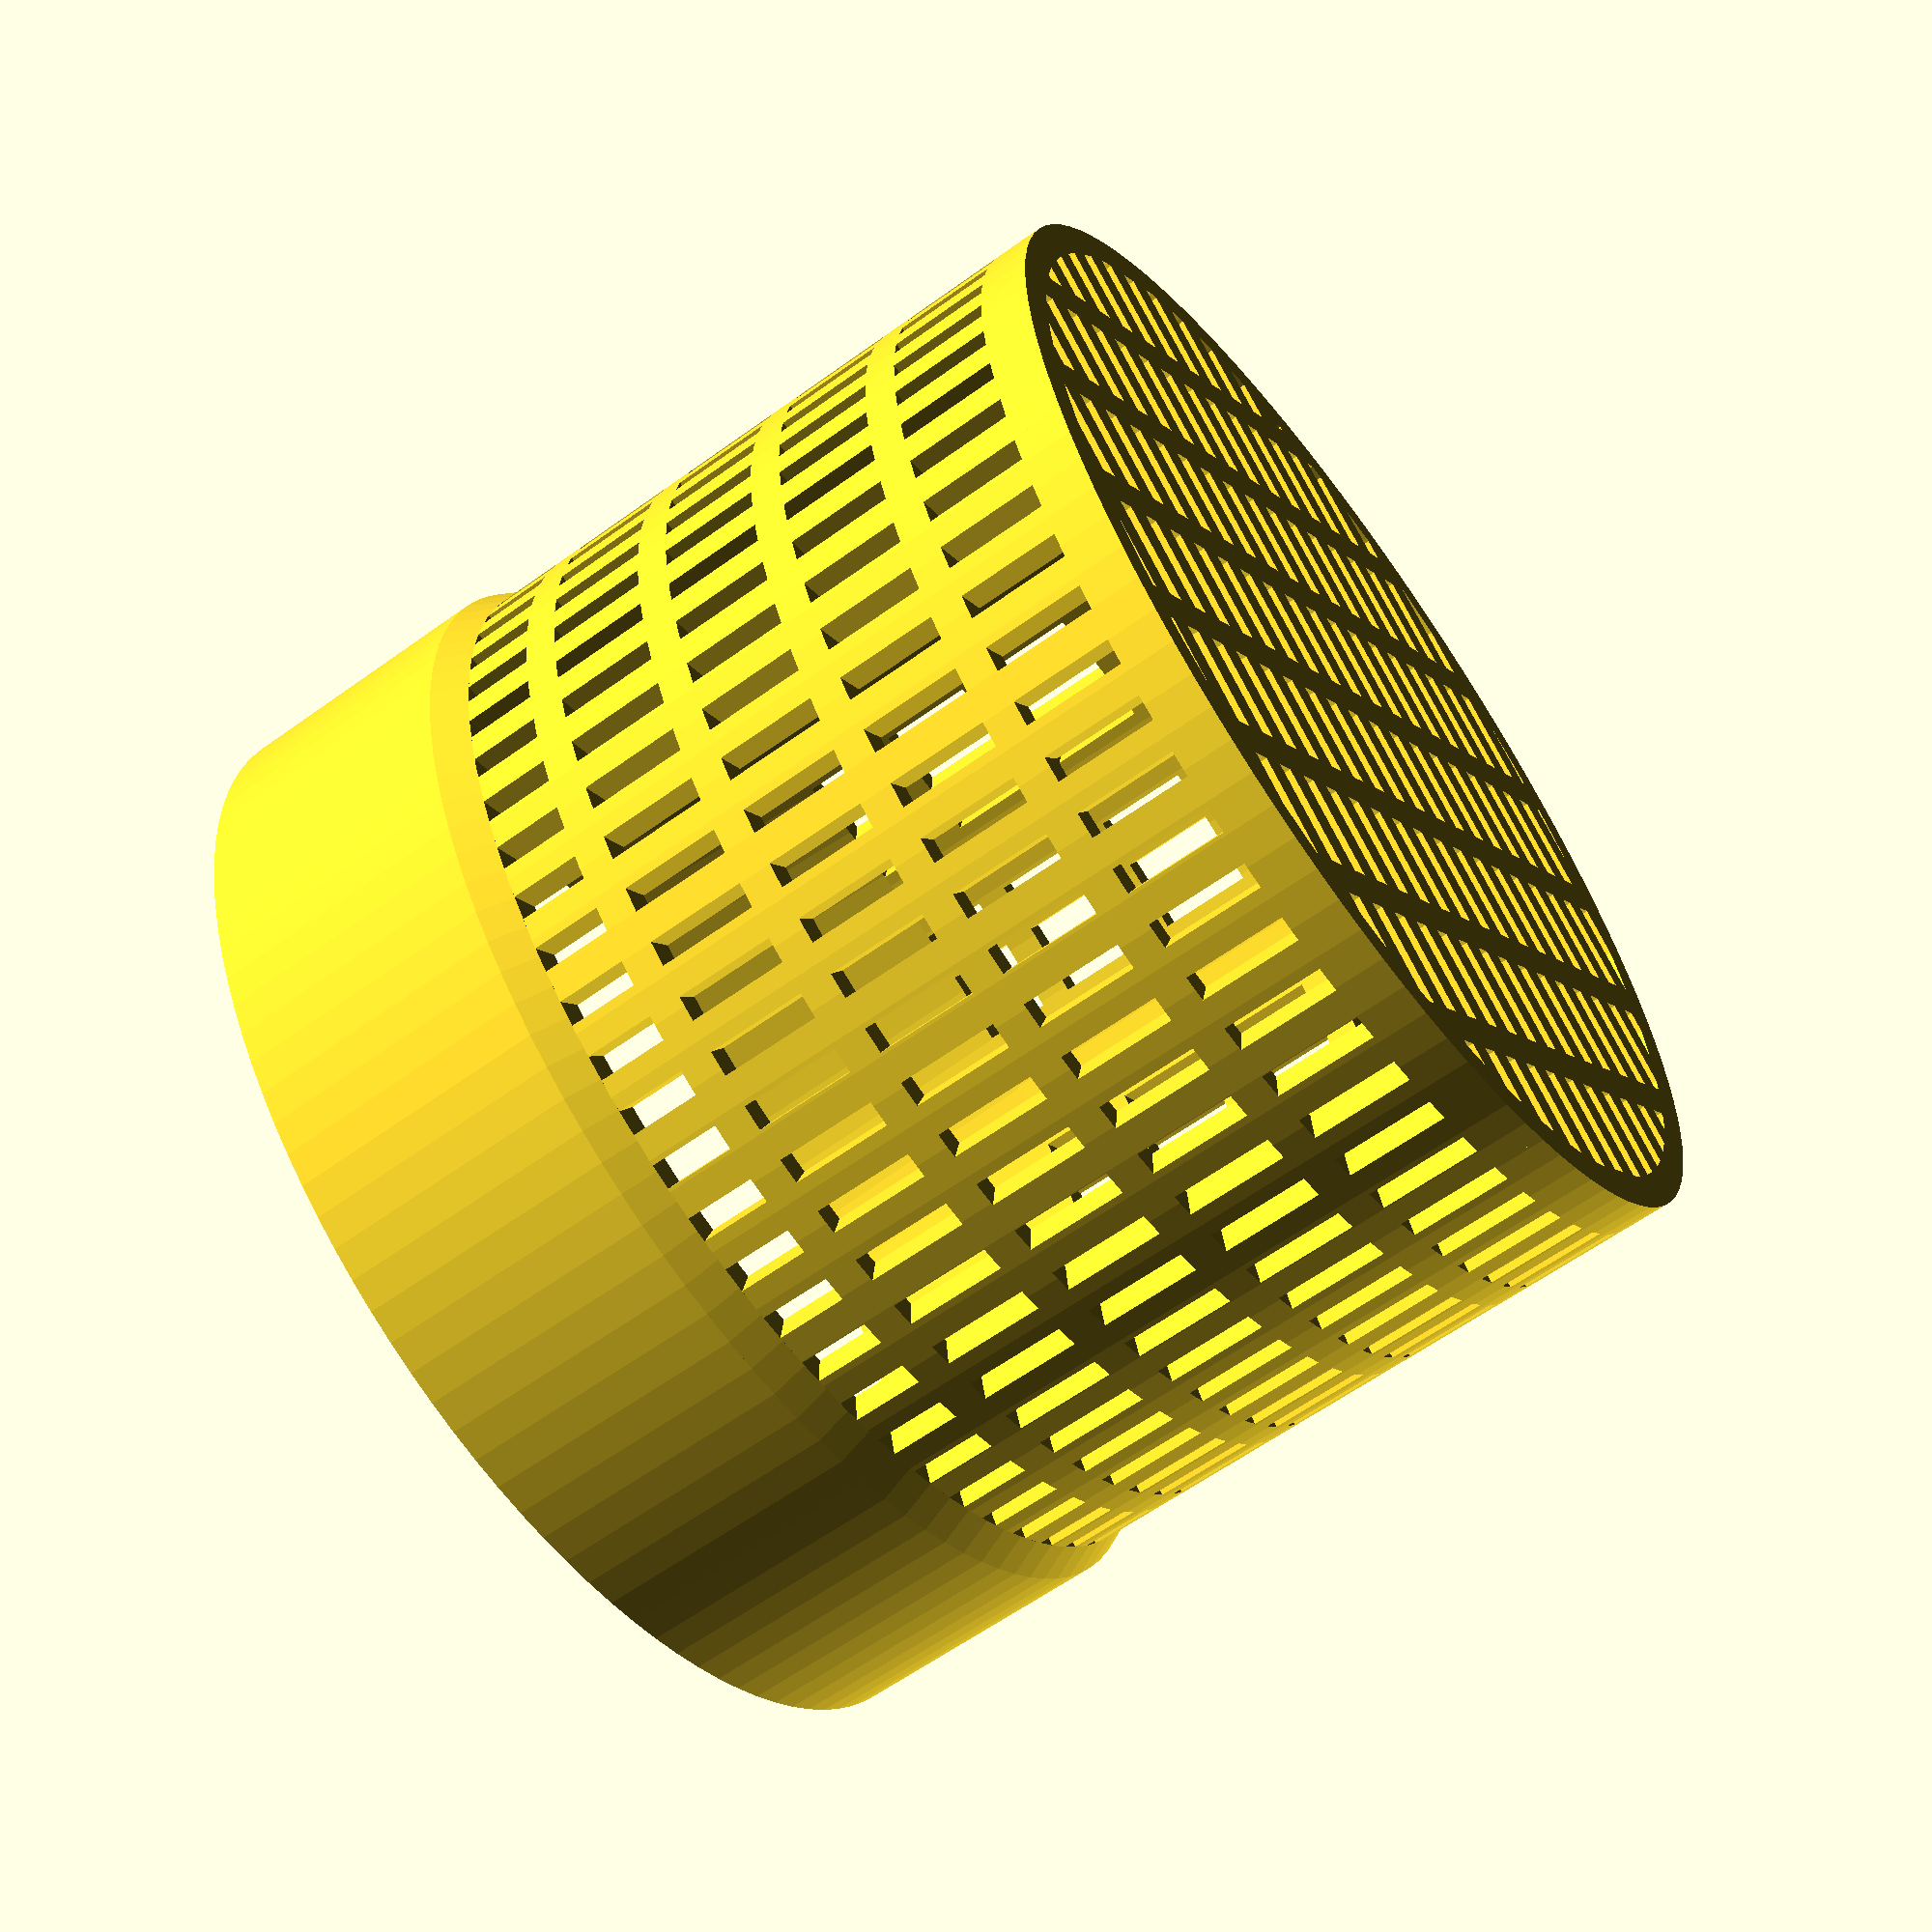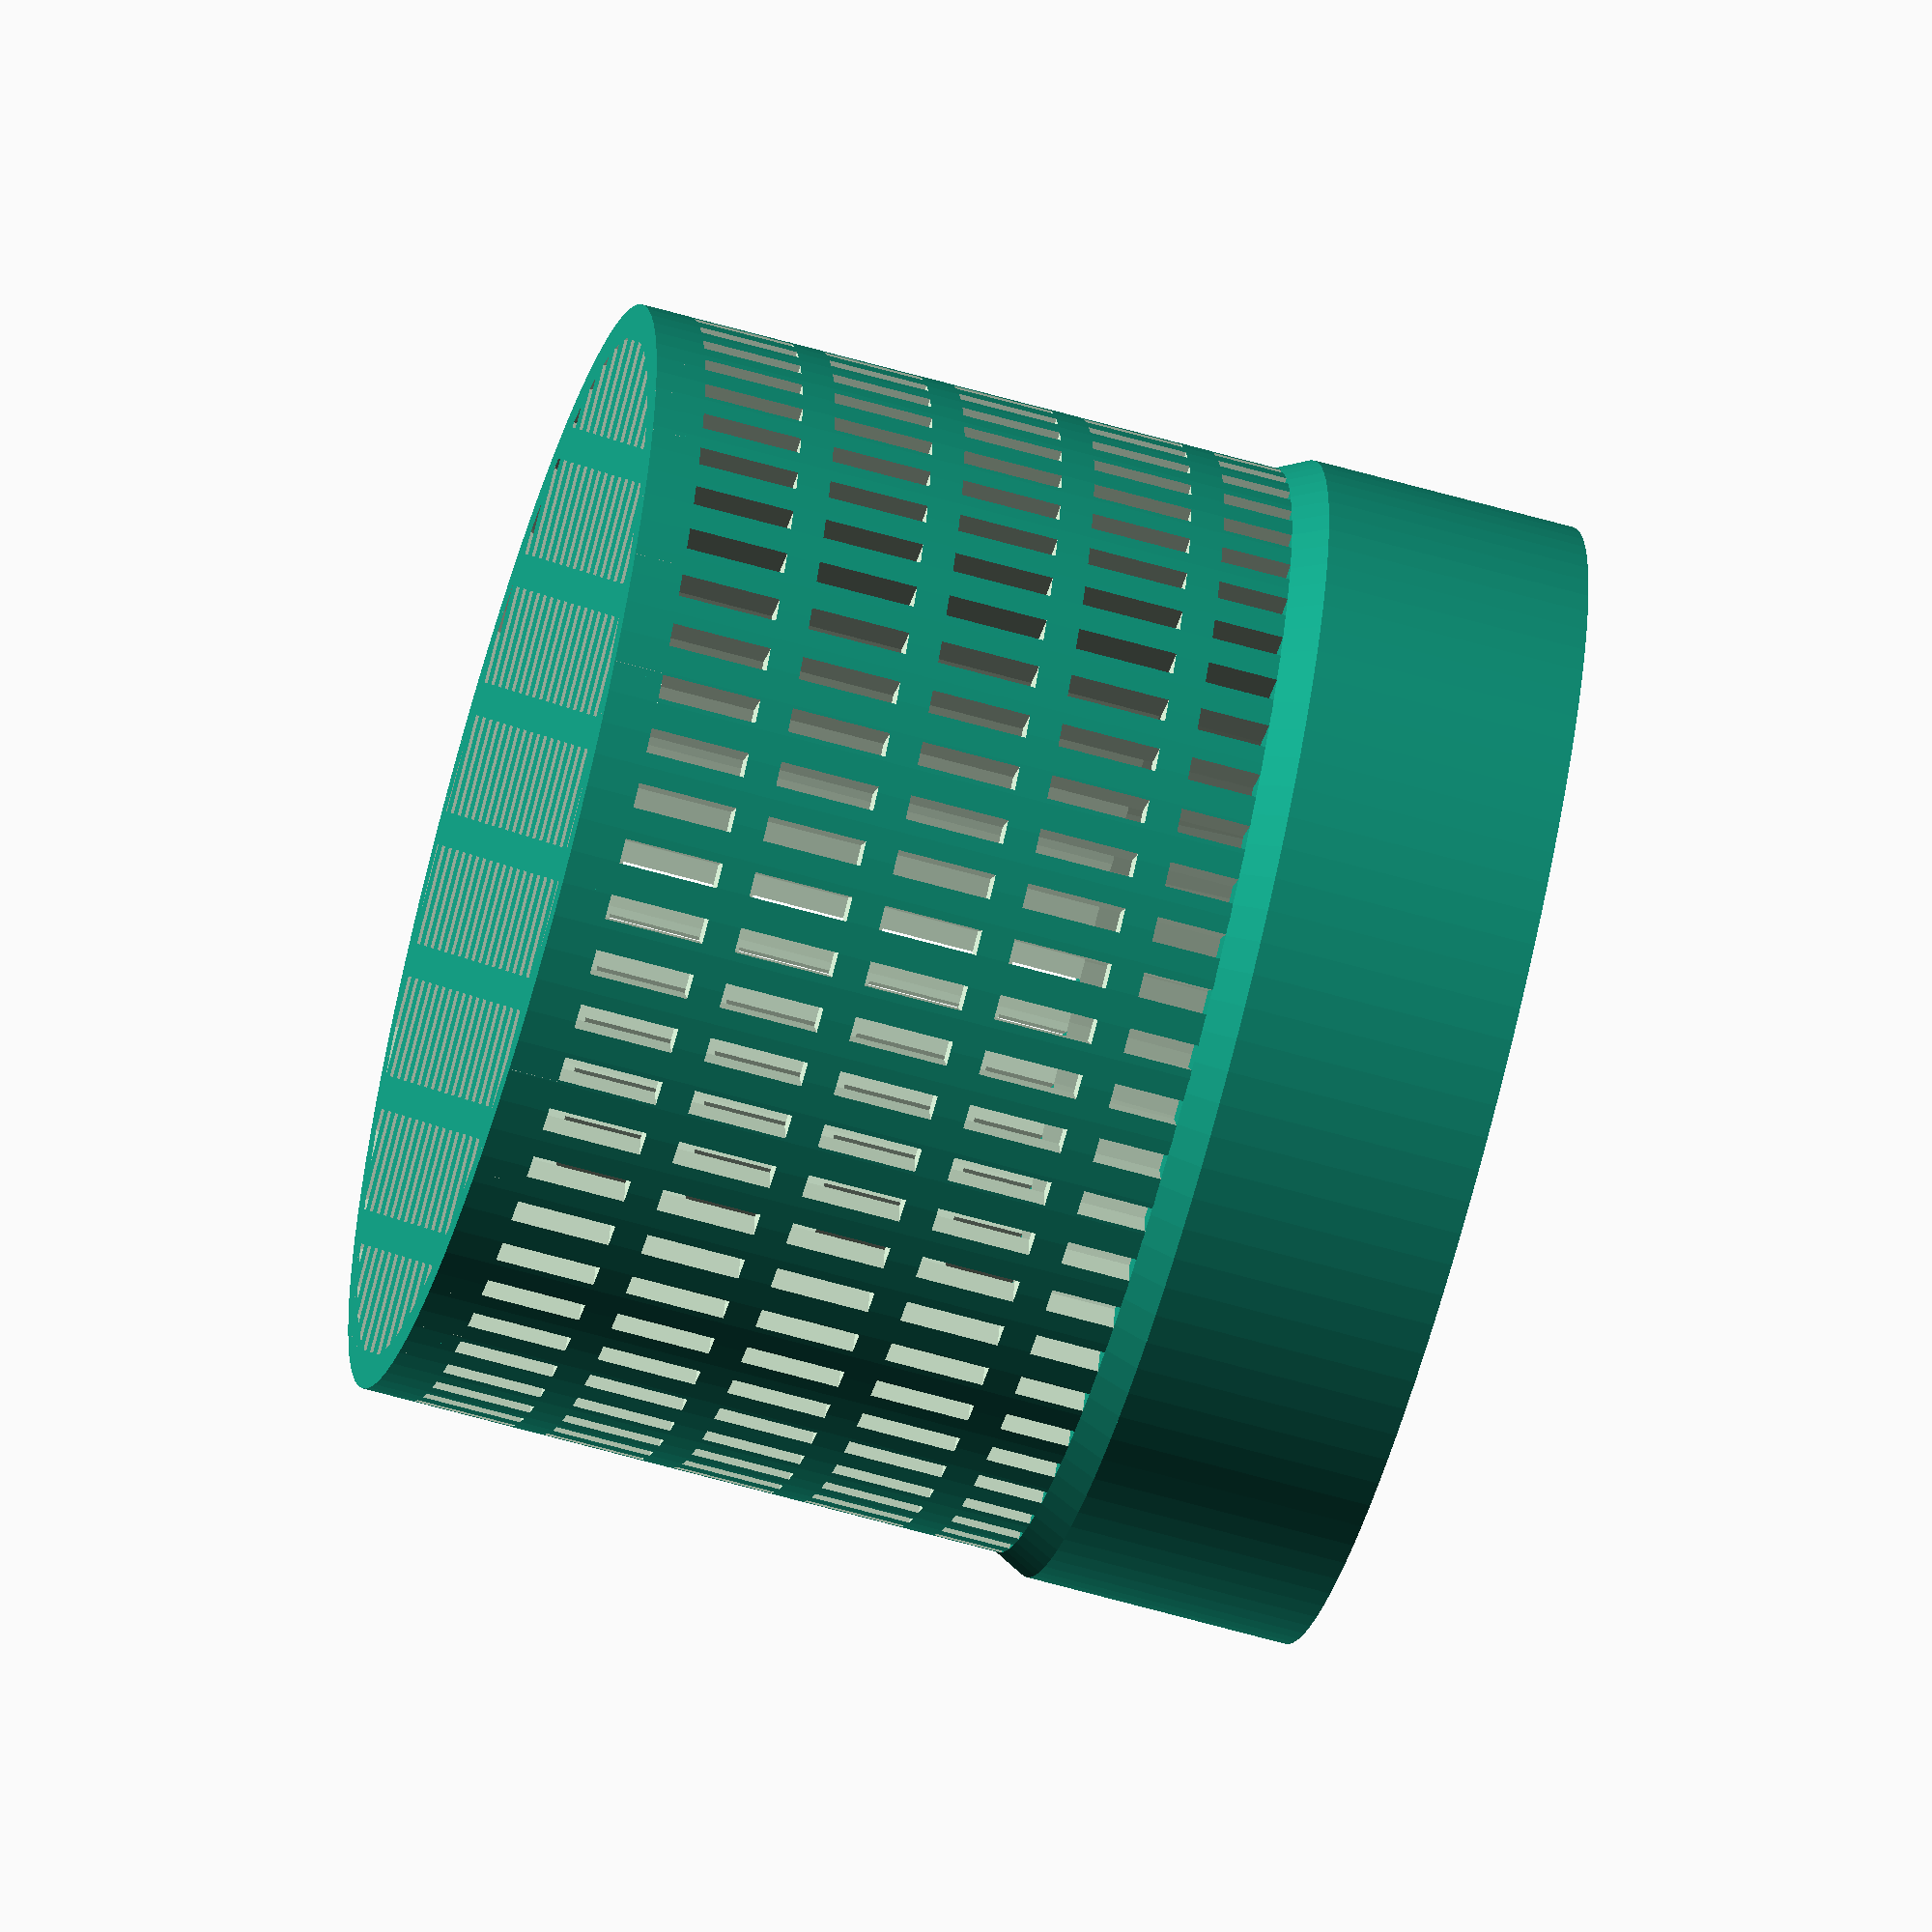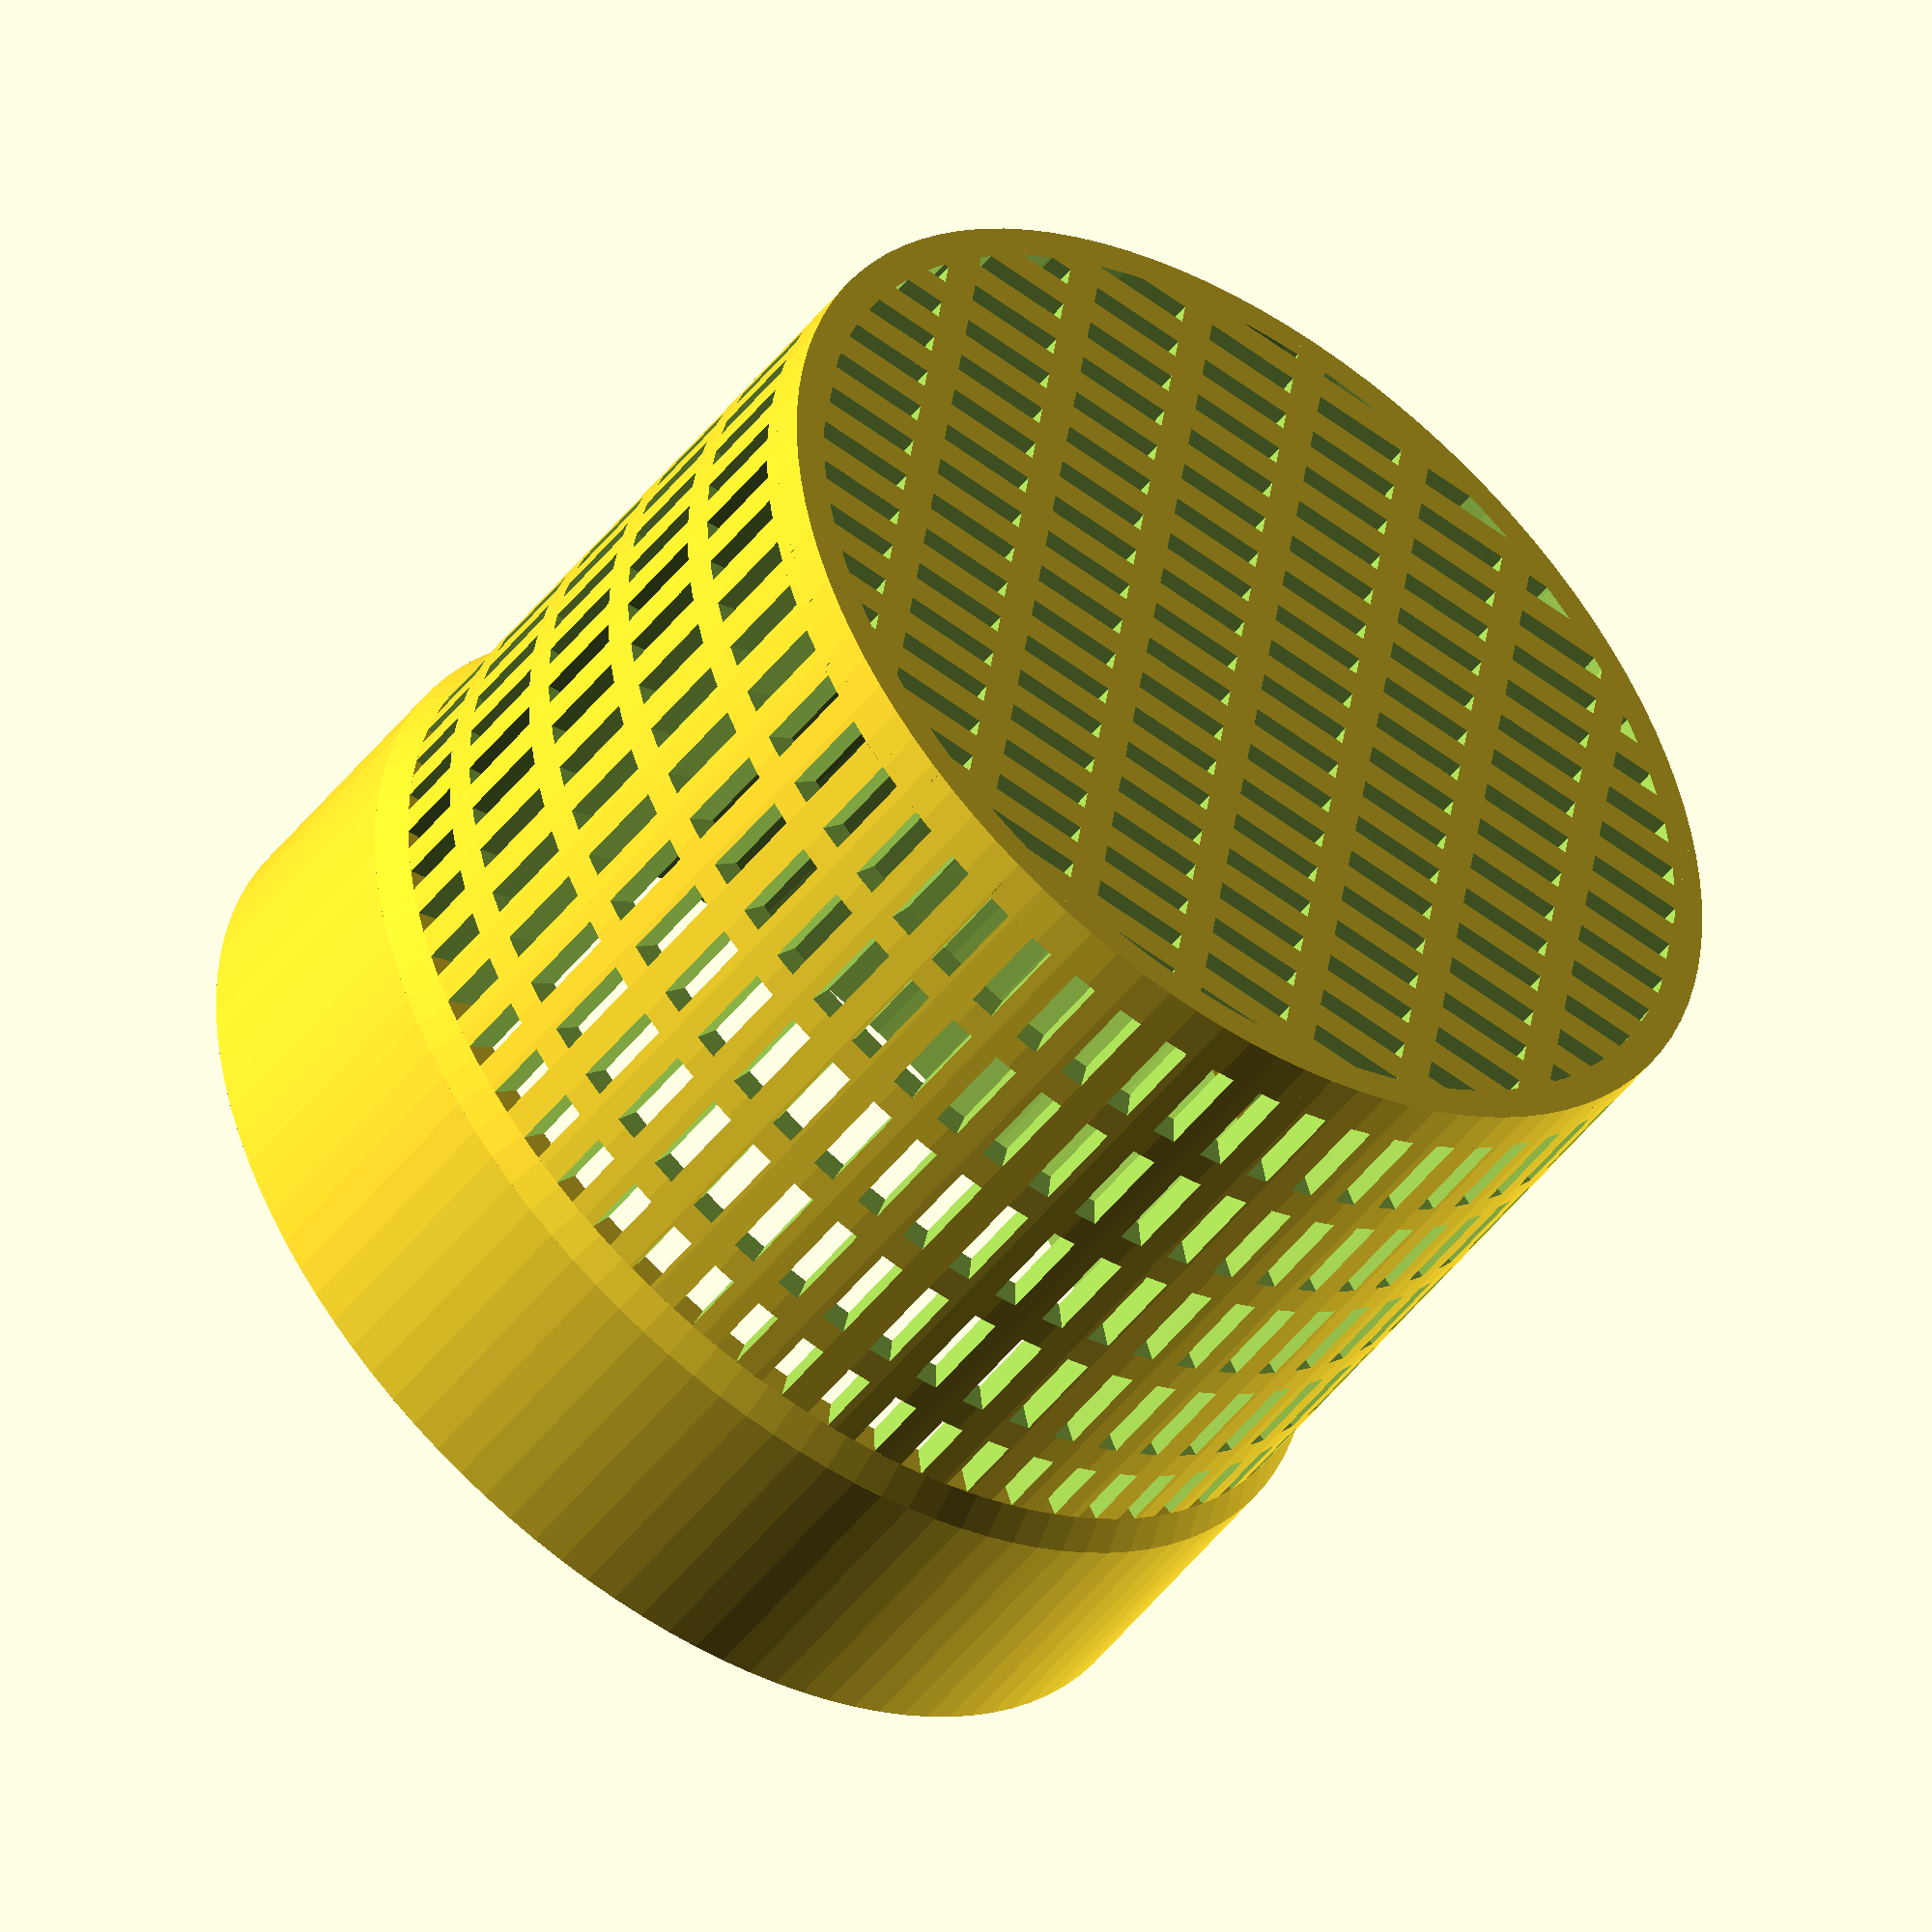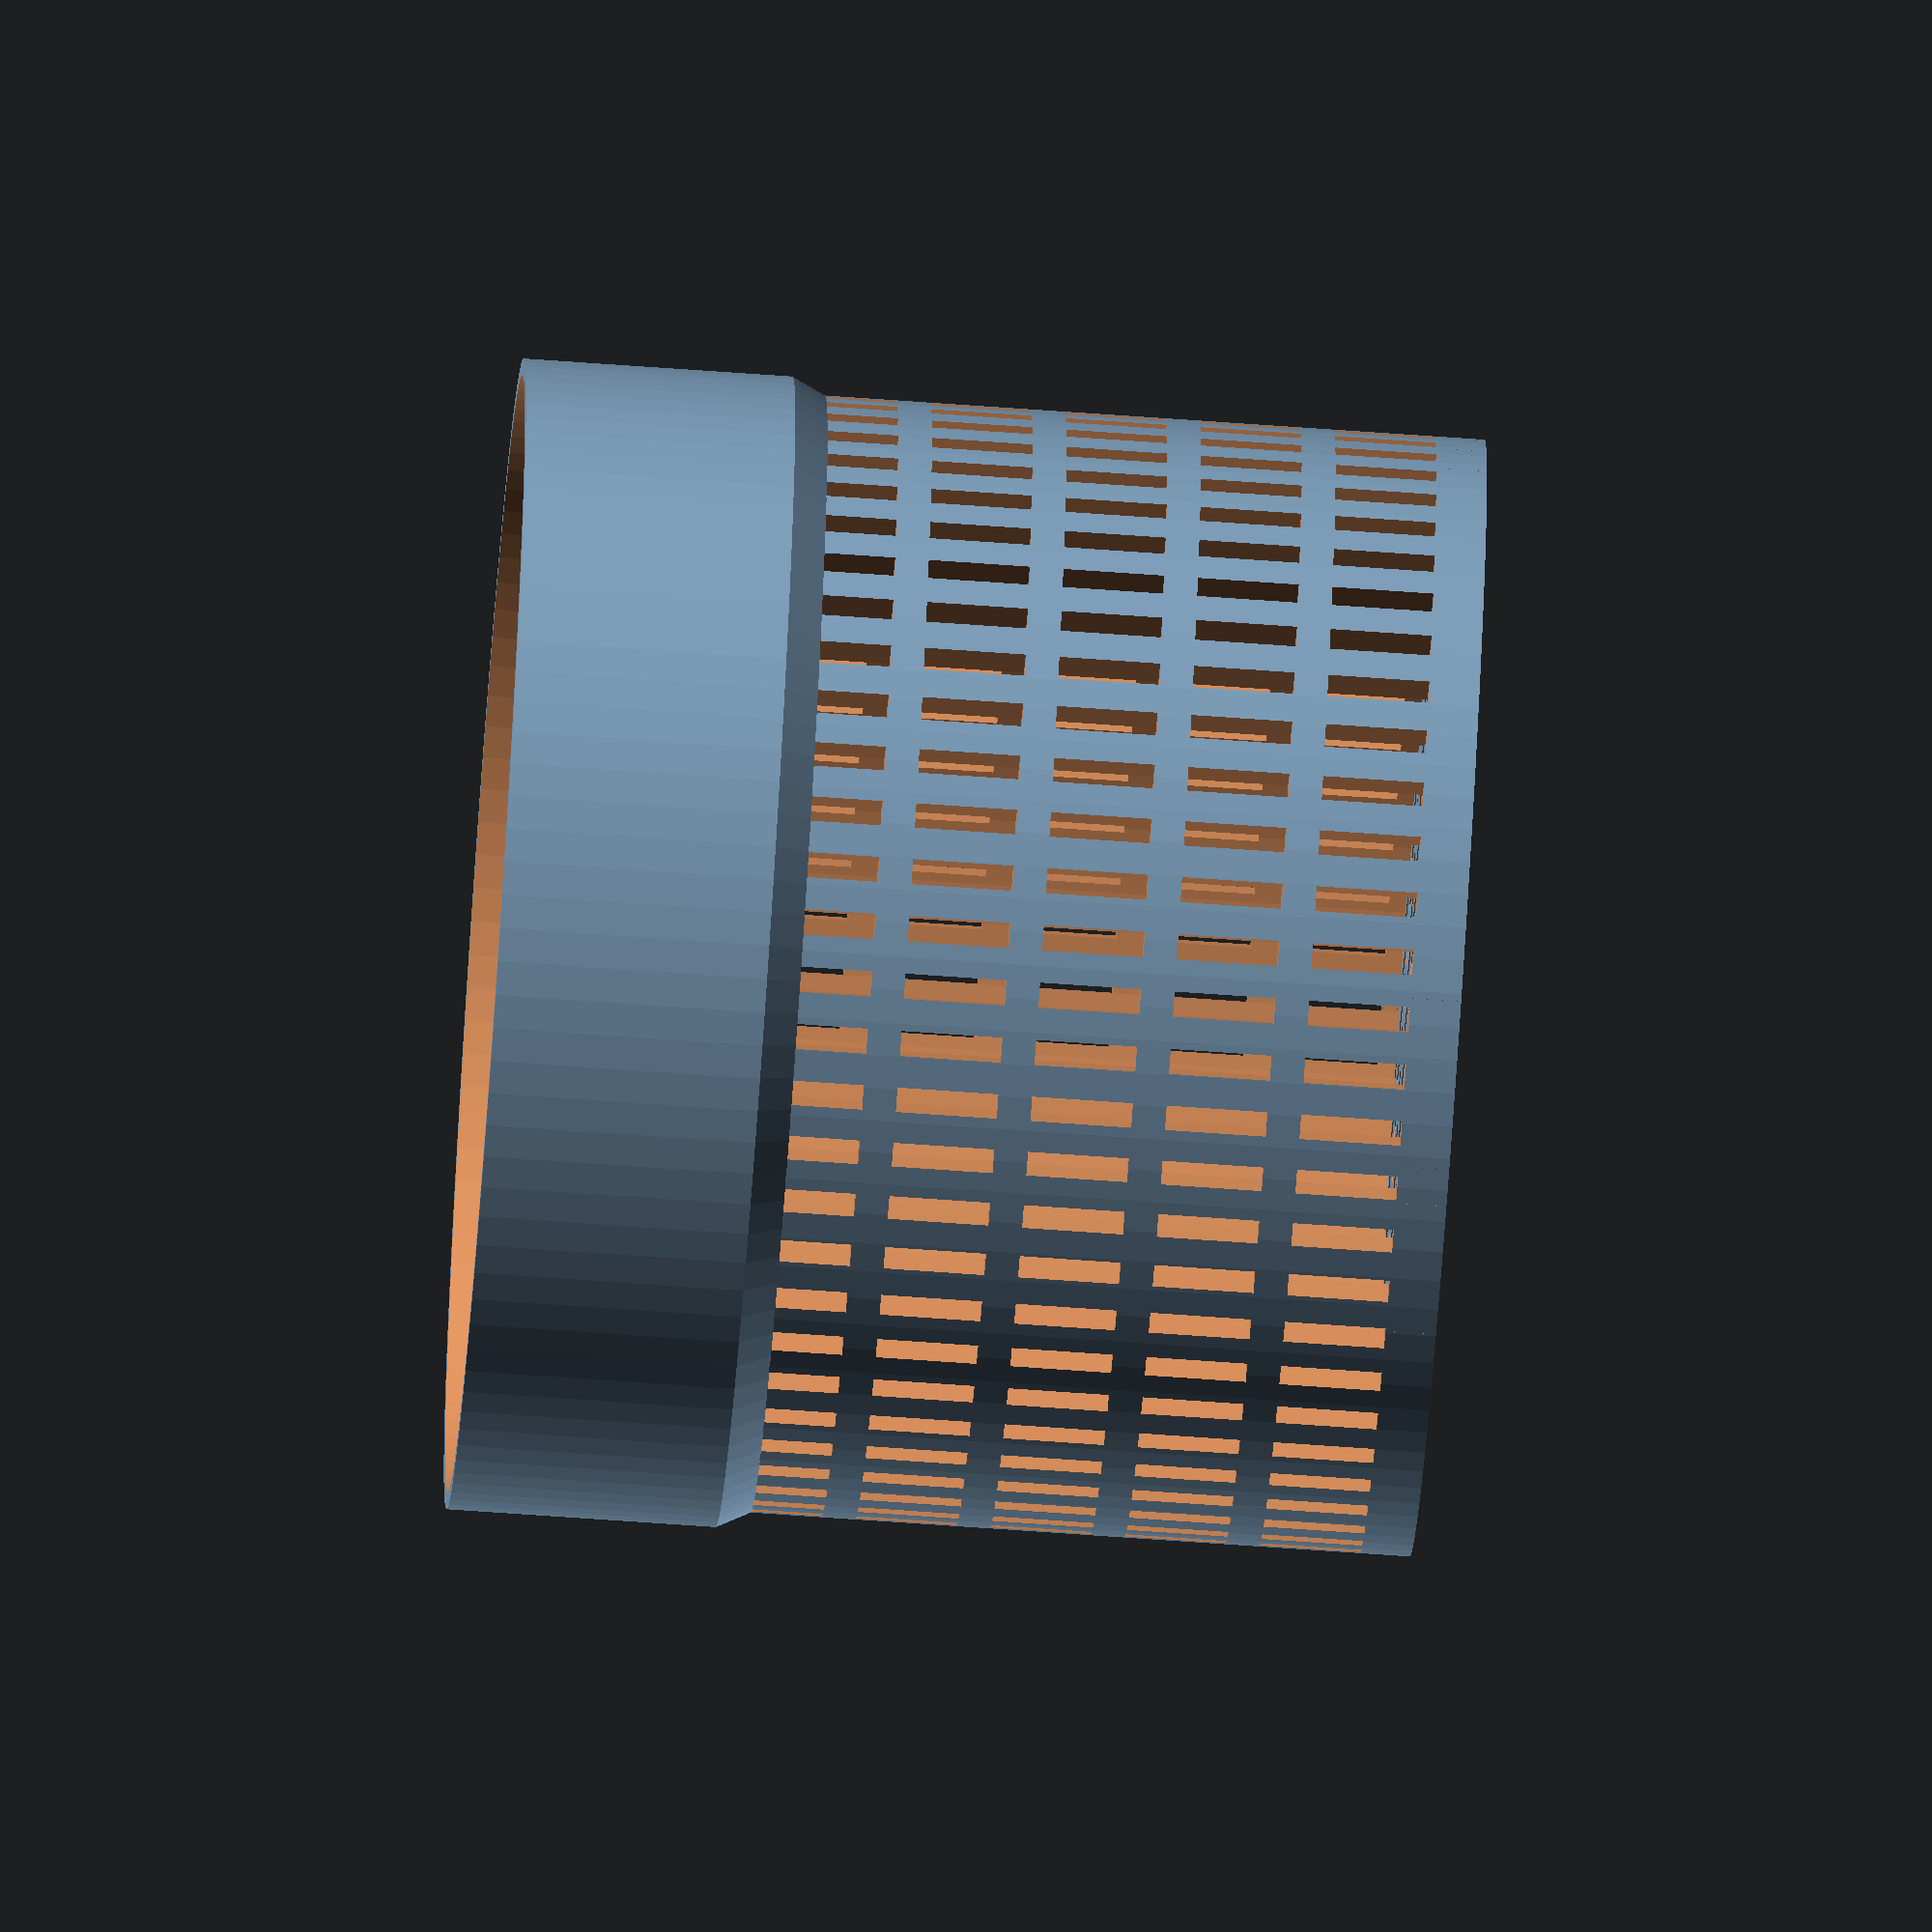
<openscad>
// The diameter of the drain to fit.
drain_diam = 70.4 - 2; // [20:100]

// Depth to stick into the drain.
drain_depth = 59.2 - 2; // [0:50]

// The width of the brim.
brim_width = 1.0; // [0:10]

// The height of the brim.
brim_height = 16.0; // [0:25]

// Width of the filter holes.
hole_width = 1.5; // [0.75:0.25:5]

// Height of the filter holes.
hole_height = 6.0; // [0.75:0.25:20]

// Spacing between hole edges.
hole_spacing = 2; // [1:5]

// Thickness of filter.
filter_thickness = 2; // [0:5]



///////////////////////////////////////////////////////////////
// Belfry OpenSCAD Library: Placement and Duplication

pi = 3.141592653589793236 * 1.0; // Math makes this not a configurator param.
tau = pi * 2.0;

module right(x) translate([+x,0,0]) children();
module left(x)  translate([-x,0,0]) children();
module back(y)  translate([0,+y,0]) children();
module fwd(y)   translate([0,-y,0]) children();
module up(z)    translate([0,0,+z]) children();
module down(z)  translate([0,0,-z]) children();

module xrot(x) rotate([x,0,0]) children();
module yrot(y) rotate([0,y,0]) children();
module zrot(z) rotate([0,0,z]) children();

module xscale(x) scale([x,1,1]) children();
module yscale(y) scale([1,y,1]) children();
module zscale(z) scale([1,1,z]) children();

module xflip() mirror([1,0,0]) children();
module yflip() mirror([0,1,0]) children();
module zflip() mirror([0,0,1]) children();

module xskew(ya=0,za=0) multmatrix([[1,0,0,0], [tan(ya),1,0,0], [tan(za),0,1,0], [0,0,0,1]]) children();
module yskew(xa=0,za=0) multmatrix([[1,tan(xa),0,0], [0,1,0,0], [0,tan(za),1,0], [0,0,0,1]]) children();
module zskew(xa=0,ya=0) multmatrix([[1,0,tan(xa),0], [0,1,tan(ya),0], [0,0,1,0], [0,0,0,1]]) children();

module mirror_copy(v) {children(); mirror(v) children();}
module xflip_copy() {children(); mirror([1,0,0]) children();}
module yflip_copy() {children(); mirror([0,1,0]) children();}
module zflip_copy() {children(); mirror([0,0,1]) children();}

module move_copies(a=[[0,0,0]]) for (p = a) translate(p) children();
module xrot_copies(rots=[0]) for (r=rots) rotate([r, 0, 0]) children();
module yrot_copies(rots=[0]) for (r=rots) rotate([0, r, 0]) children();
module zrot_copies(rots=[0]) for (r=rots) rotate([0, 0, r]) children();

module xspread(spacing=1,n=2) for (i=[0:n-1]) right((i-(n-1)/2.0)*spacing) children();
module yspread(spacing=1,n=2) for (i=[0:n-1]) back((i-(n-1)/2.0)*spacing) children();
module zspread(spacing=1,n=2) for (i=[0:n-1]) up((i-(n-1)/2.0)*spacing) children();
module spread(p1,p2,n=3) for (i=[0:n-1]) translate(p1+i*(p2-p1)/(n-1)) children();

module xring(n=2,r=0,rot=true) {if (n>0) for (i=[0:n-1]) {a=i*360/n; xrot(a) back(r) xrot(rot?0:-a) children();}}
module yring(n=2,r=0,rot=true) {if (n>0) for (i=[0:n-1]) {a=i*360/n; yrot(a) right(r) yrot(rot?0:-a) children();}}
module zring(n=2,r=0,rot=true) {if (n>0) for (i=[0:n-1]) {a=i*360/n; zrot(a) right(r) zrot(rot?0:-a) children();}}

module grid_of(xa=[0],ya=[0],za=[0]) {for (x=xa,y=ya,z=za) translate([x,y,z]) children();}

///////////////////////////////////////////////////////////////


$fa = 2;
$fs = 2;


filter_ang = atan2(drain_depth, (drain_diam-2*brim_width)/2);
layers = floor(drain_depth / (hole_height+1.0));

up(drain_depth/2) {
	difference() {
		union() {
			difference() {
				cylinder(d=drain_diam-2*brim_width, h=drain_depth, center=true);
				cylinder(d=drain_diam-2*brim_width-2*filter_thickness, h=drain_depth+1, center=true);
				for (layer = [0:layers-1]) {
					level_h = (layers-layer) * (hole_height+hole_spacing) - drain_depth/2 - (hole_height+hole_spacing)/2 + filter_thickness;
					level_r = drain_diam /2;
					level_n = floor((tau*level_r)/(hole_width+hole_spacing));
					up(level_h) {
						zring(n=level_n, r=level_r) {
							cube([filter_thickness*5, hole_width, hole_height], center=true);
						}
					}
				}
			}
			up(drain_depth/2) {
				down(brim_height/2) cylinder(d=drain_diam, h=brim_height, center=true);
				down(brim_height) down(brim_width) cylinder(d1=drain_diam-2*brim_width, d2=drain_diam, h=2*brim_width, center=true);
			}
		}
		up(drain_depth/2) {
			down((2*brim_width+brim_height)/2) {
				cylinder(d1=drain_diam-2*brim_width-2*filter_thickness, d2=drain_diam-2, h=2*brim_width+brim_height+0.05, center=true);
			}
		}
	}
}
difference() {
	up(filter_thickness/2) cylinder(d=drain_diam-2*brim_width, h=filter_thickness, center=true);
	xspread(hole_width+hole_spacing, n=floor(drain_diam/(hole_width+hole_spacing))) {
		yspread(hole_height+hole_spacing, n=floor(drain_diam/(hole_height+hole_spacing))) {
			cube([hole_width, hole_height, filter_thickness*3], center=true);
		}
	}
}


// vim: noexpandtab tabstop=4 shiftwidth=4 softtabstop=4 nowrap

</openscad>
<views>
elev=240.6 azim=46.1 roll=53.5 proj=p view=wireframe
elev=64.1 azim=294.7 roll=254.0 proj=o view=wireframe
elev=48.7 azim=261.6 roll=144.0 proj=o view=wireframe
elev=248.9 azim=121.6 roll=94.1 proj=o view=solid
</views>
